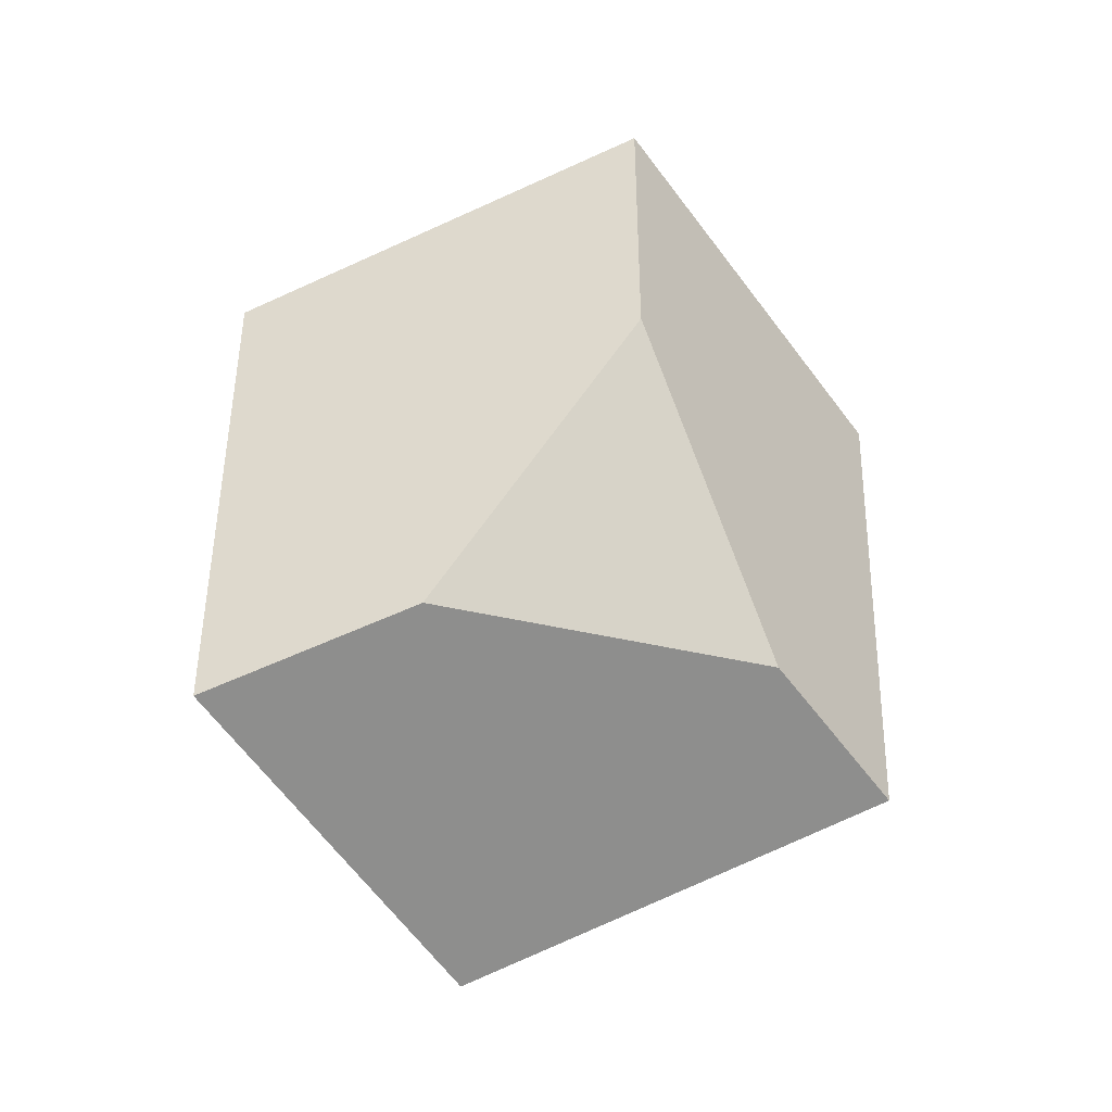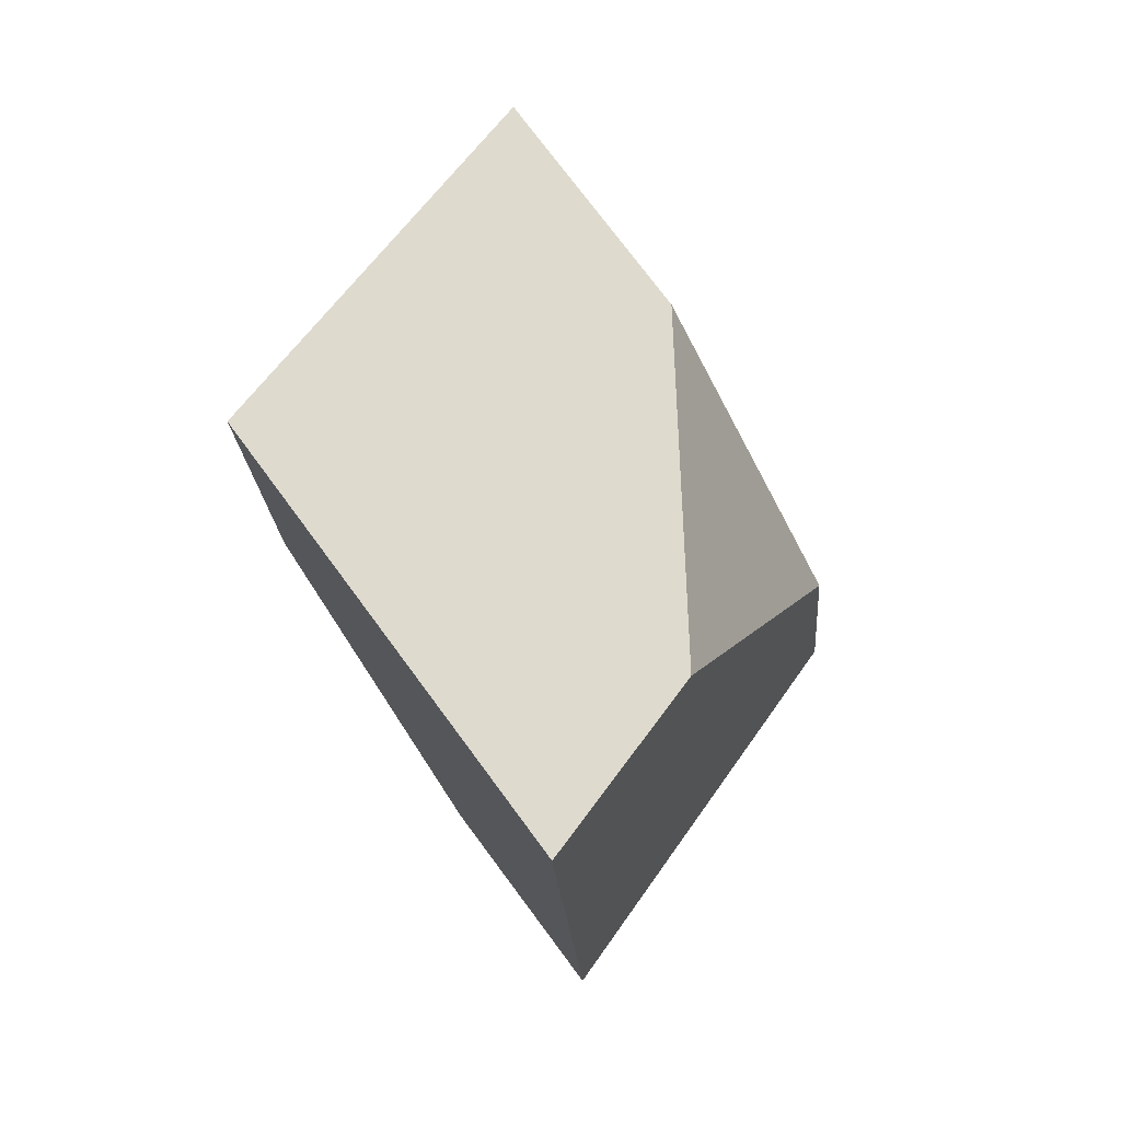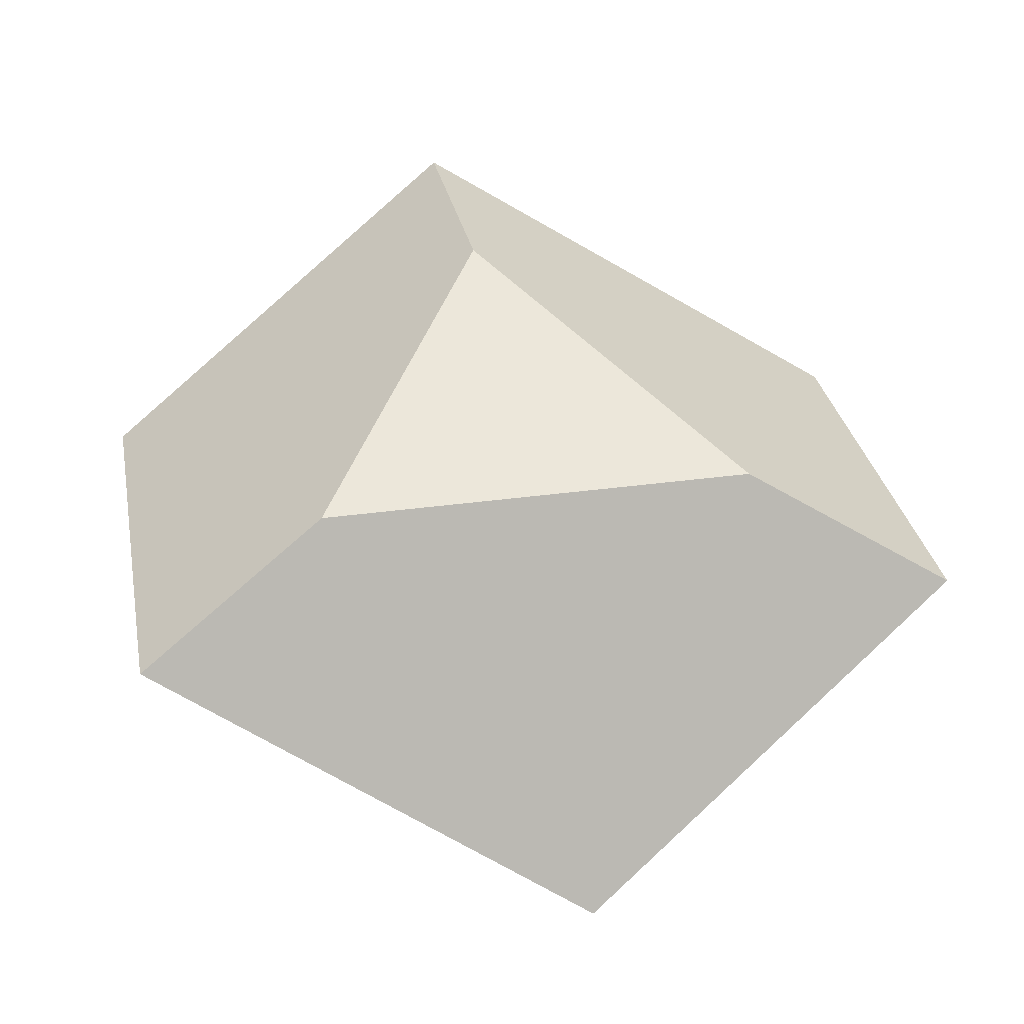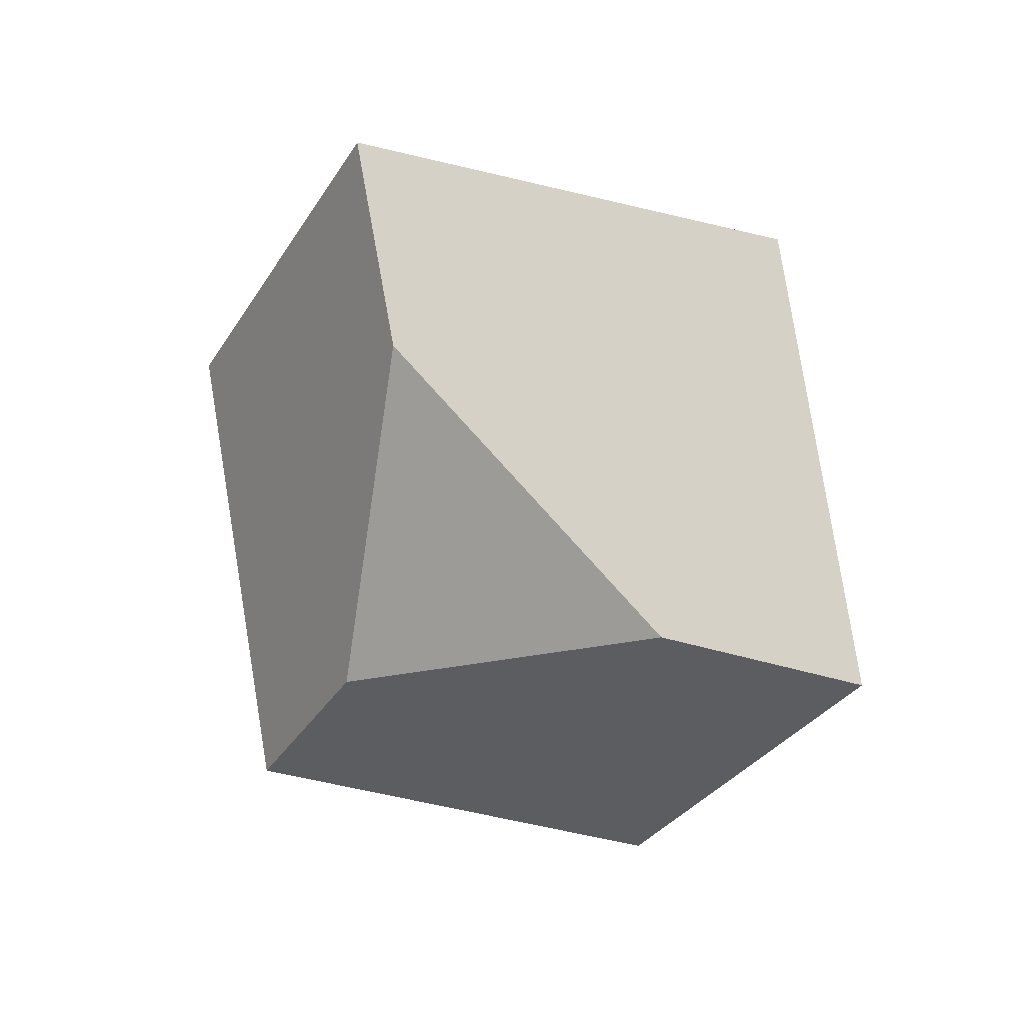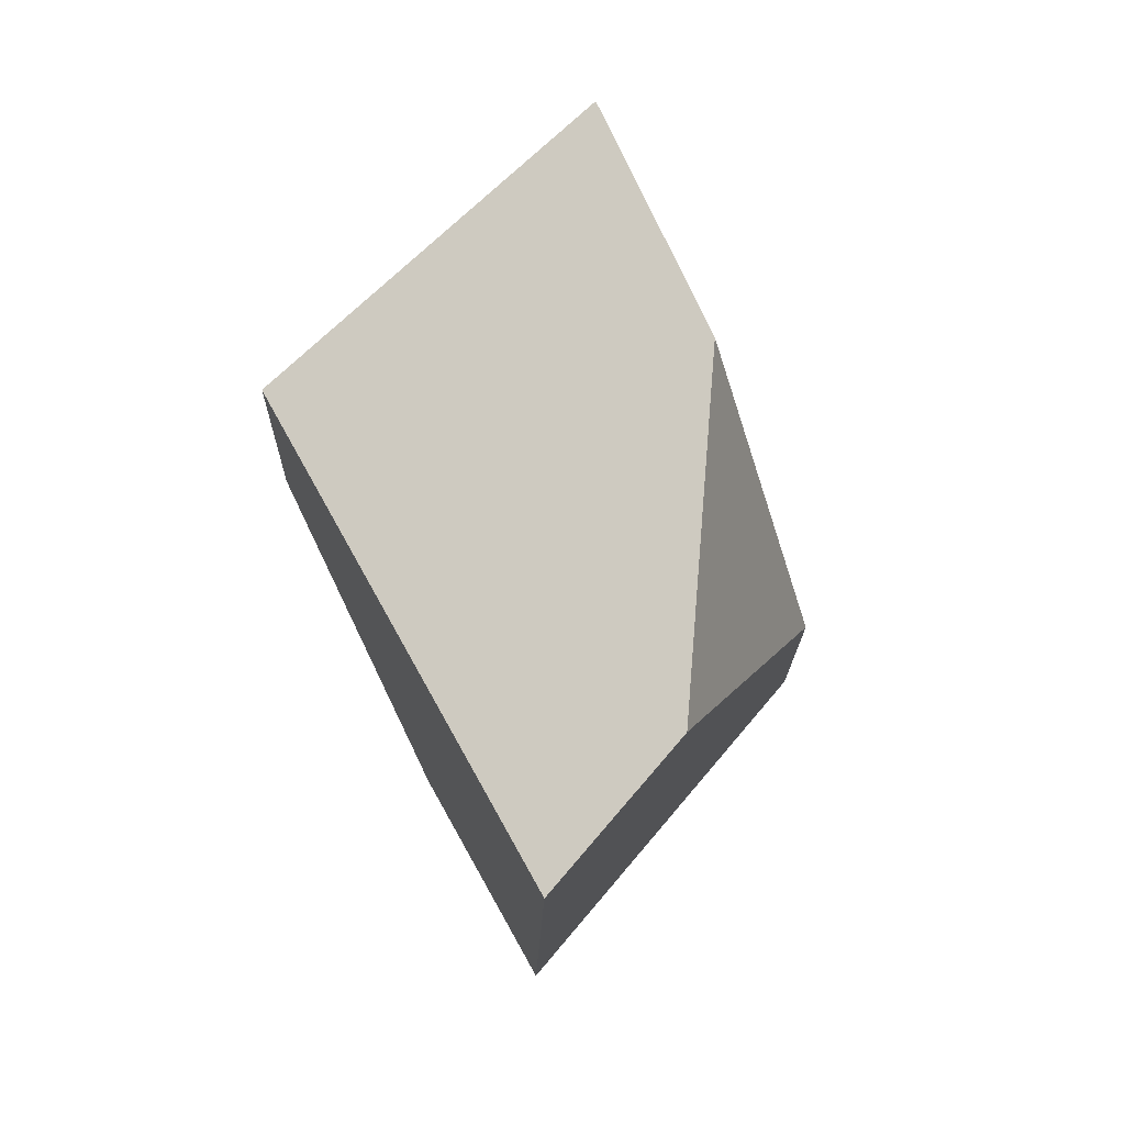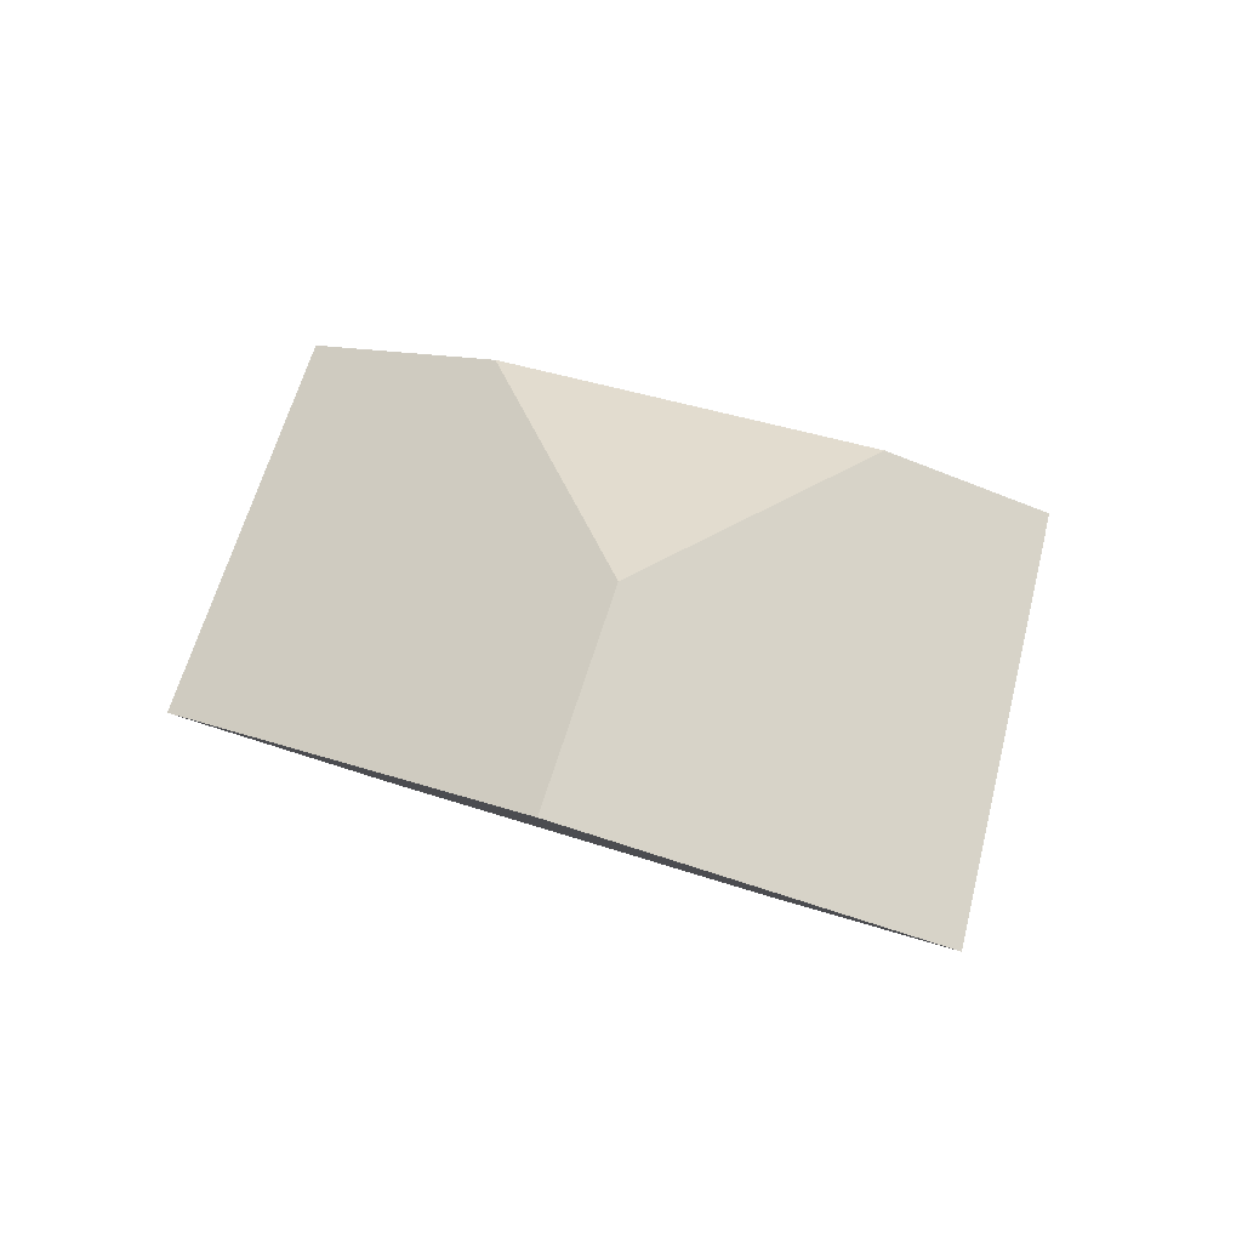
<metadata>
{"format":"obj","ext":"obj","renderer":"f3d","projection":"perspective","resolution":1024,"background":"white","views":[{"elev":78.5,"azim":117.0,"up":"+Y"},{"elev":2.6,"azim":-56.1,"up":"+Z"},{"elev":-21.5,"azim":9.2,"up":"+Z"},{"elev":-73.1,"azim":125.9,"up":"+Y"},{"elev":-38.7,"azim":118.9,"up":"+Z"},{"elev":49.4,"azim":64.1,"up":"+Y"}]}
</metadata>
<code>
v -0.2834 0.2307 0.08994
v -0.2643 0.2468 0.1449
v -0.235 0.2426 0.1709
v -0.2141 0.2017 0.114
v -0.2748 0.2121 0.06293
v -0.2449 0.1842 0.1279
v -0.312 0.1688 0.1184
v -0.3418 0.1728 0.09528
v -0.3612 0.2134 0.1548
v -0.326 0.2328 0.1366
v -0.2908 0.1853 0.173
v -0.3022 0.2068 0.2033
f 1 2 3
f 1 3 4
f 1 4 5
f 6 7 8
f 6 8 5
f 6 5 4
f 9 10 1
f 9 1 5
f 9 5 8
f 7 11 12
f 7 12 9
f 7 9 8
f 3 2 10
f 3 10 9
f 3 9 12
f 11 6 4
f 11 4 3
f 11 3 12
f 1 10 2
f 6 11 7

</code>
